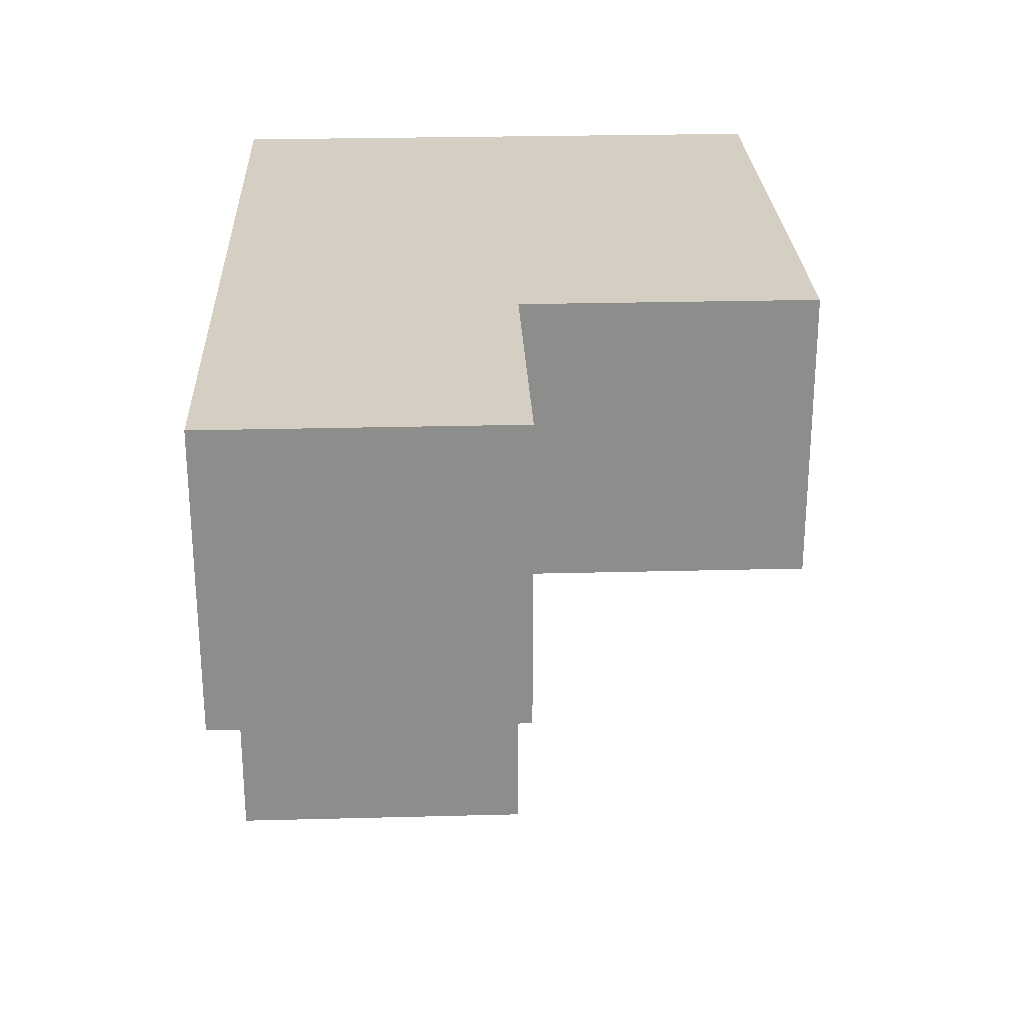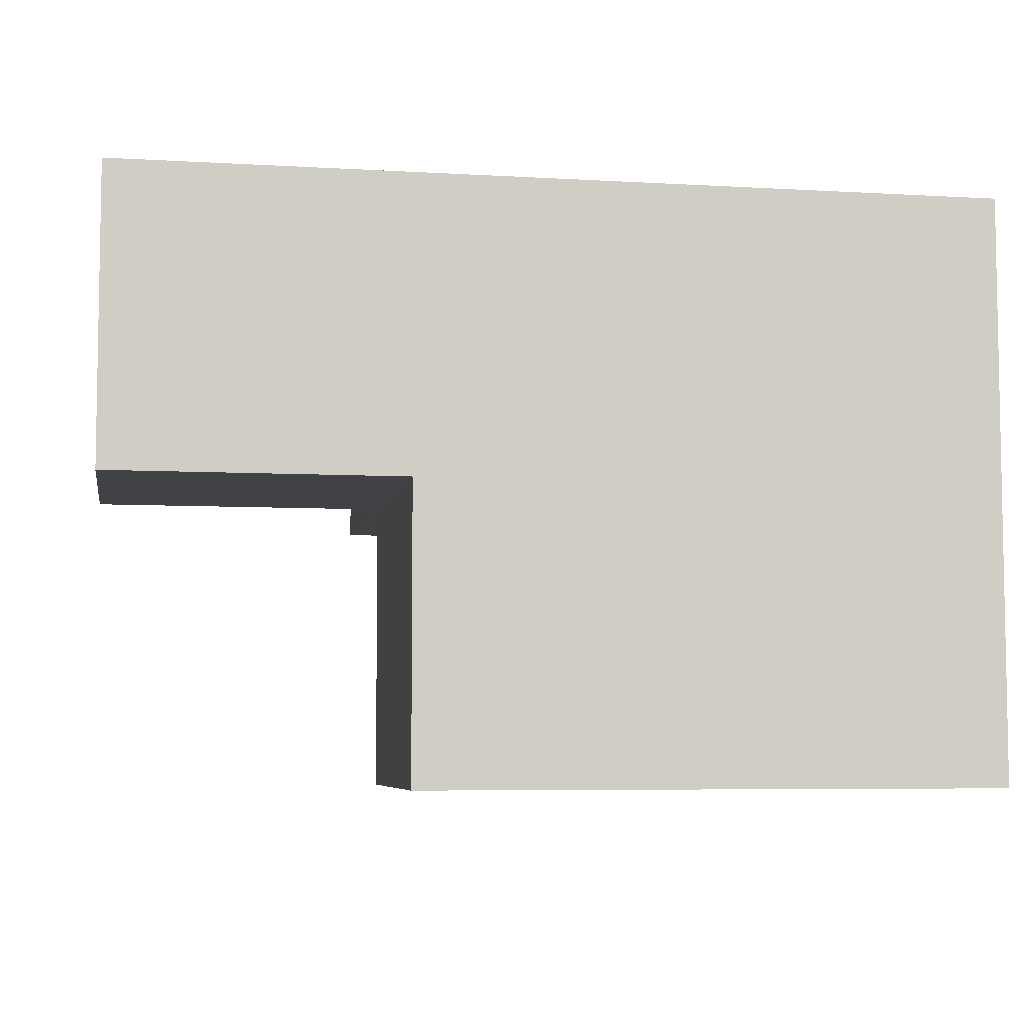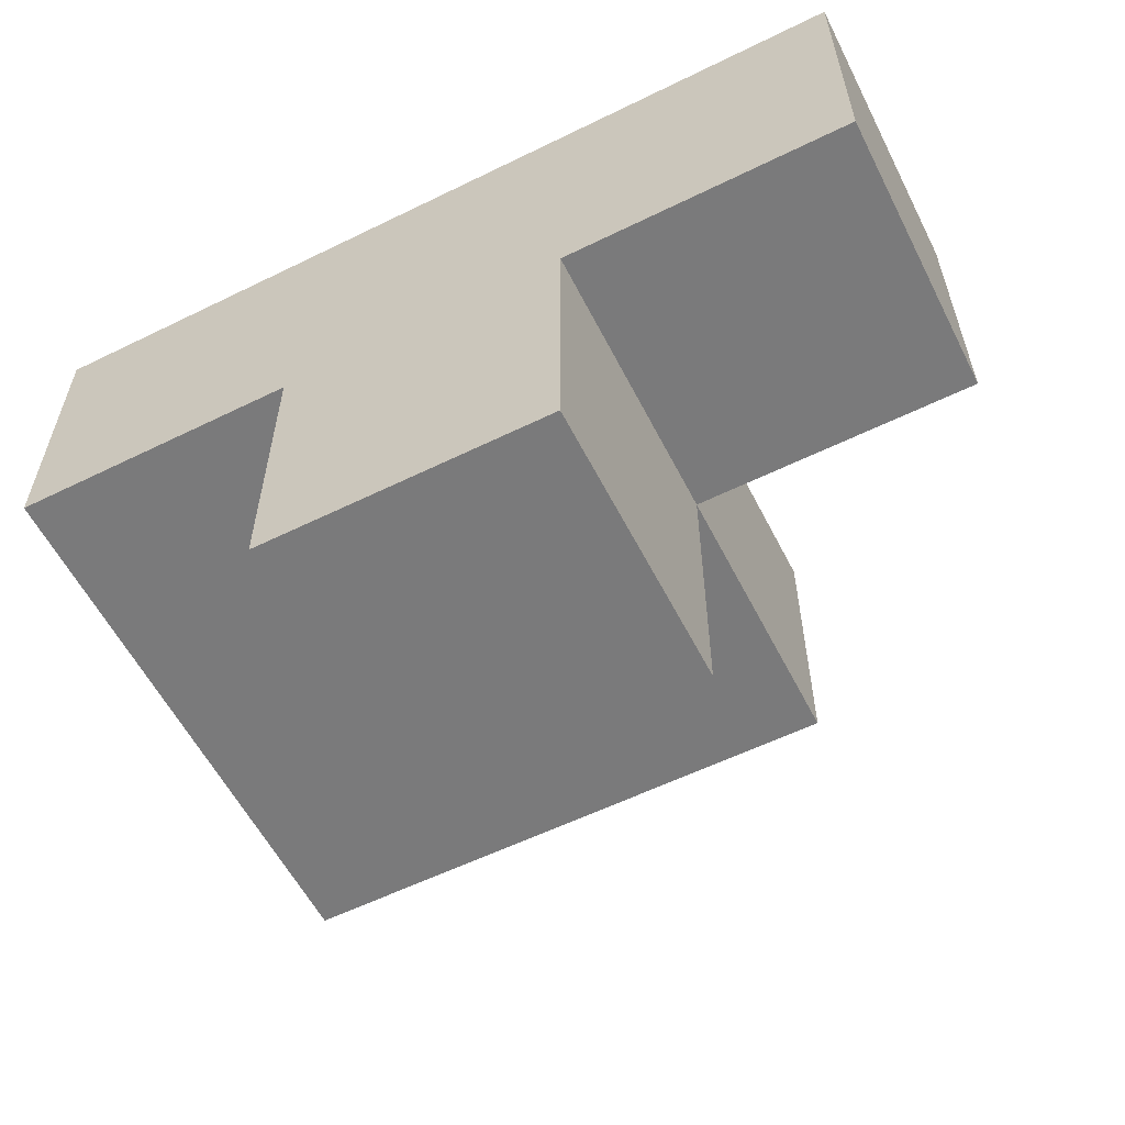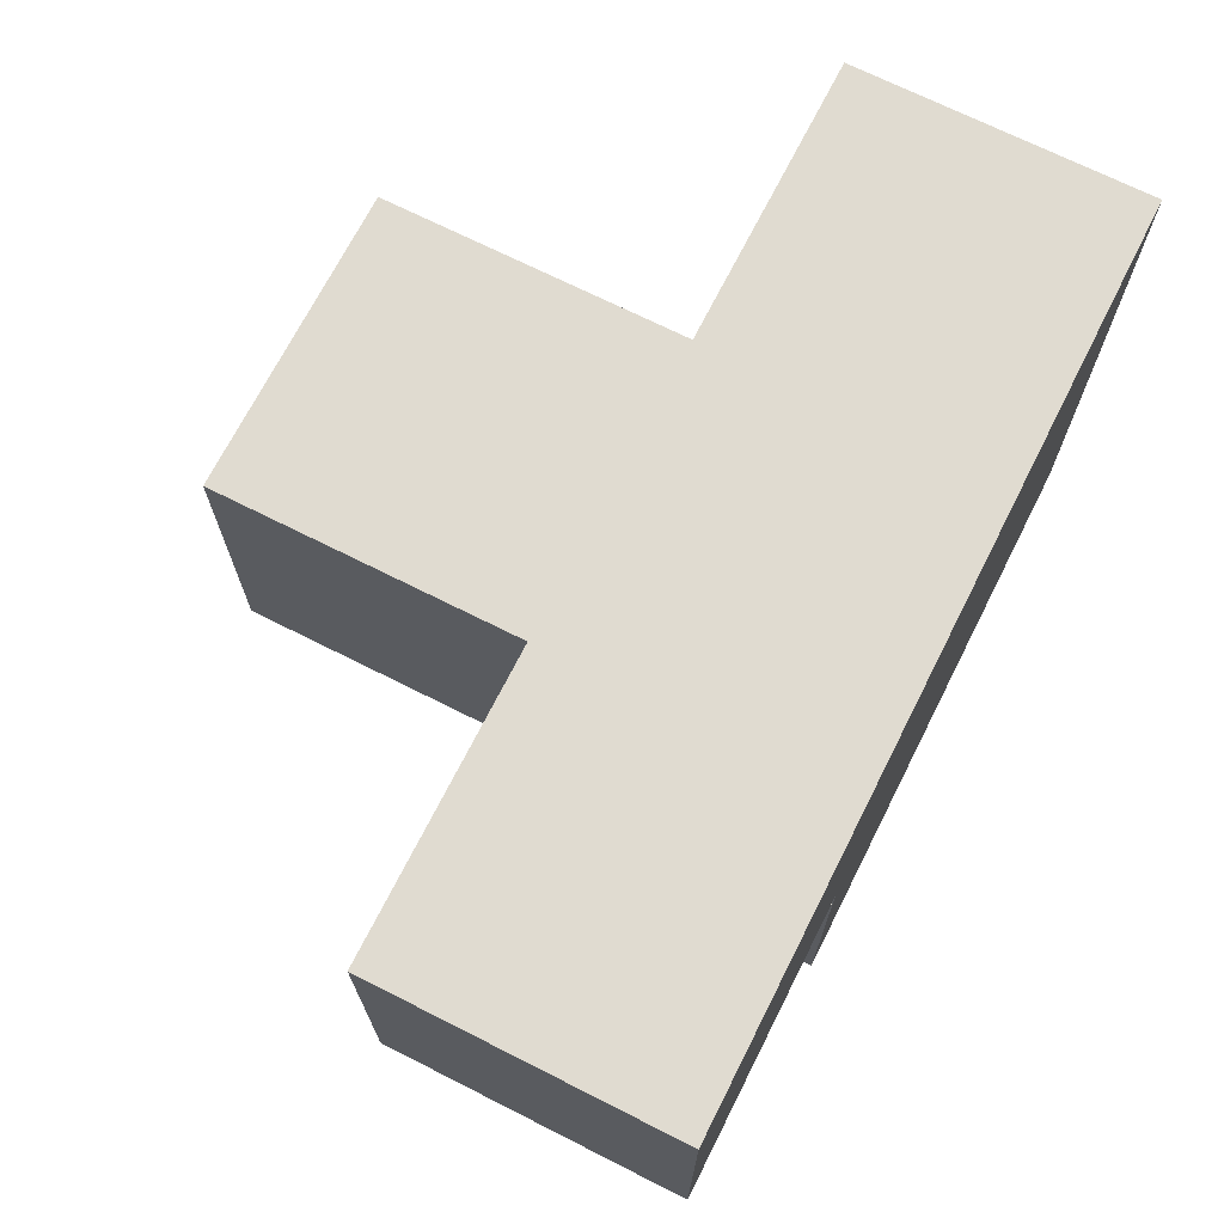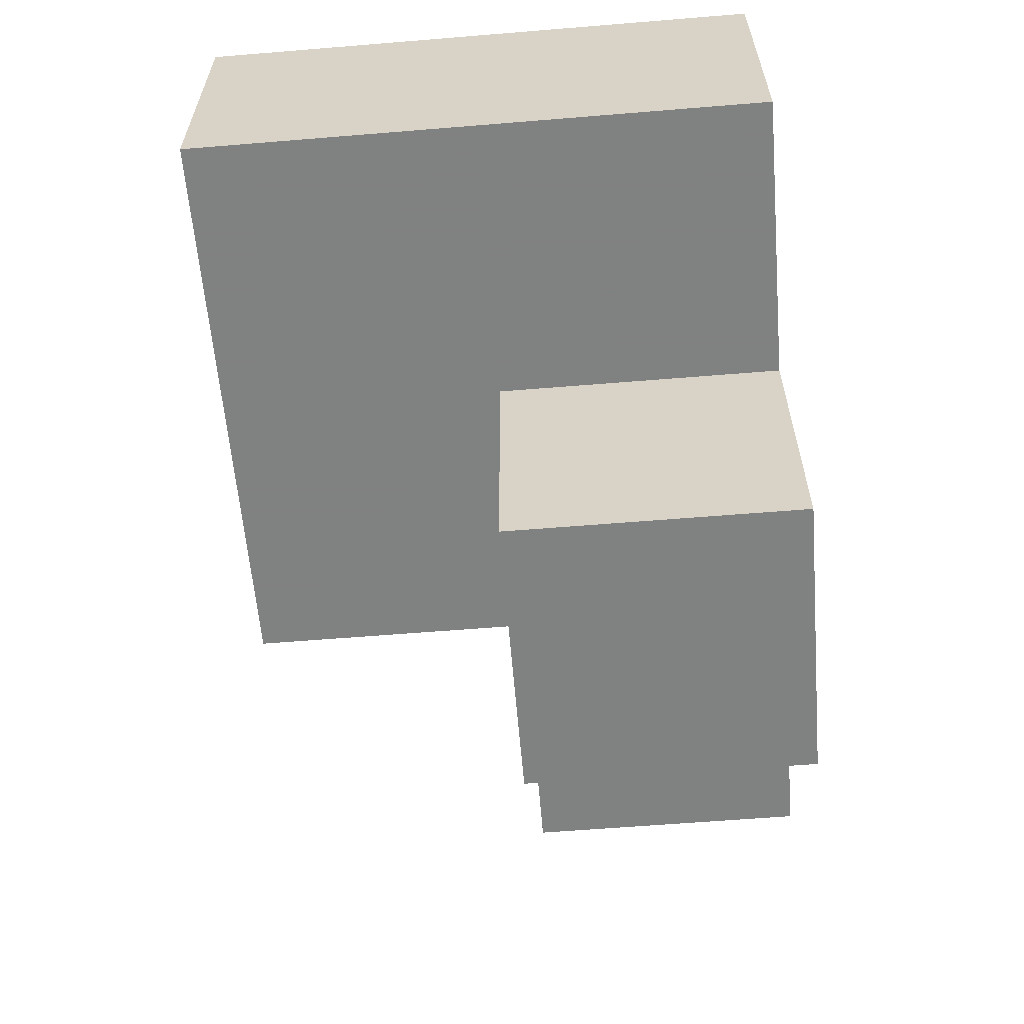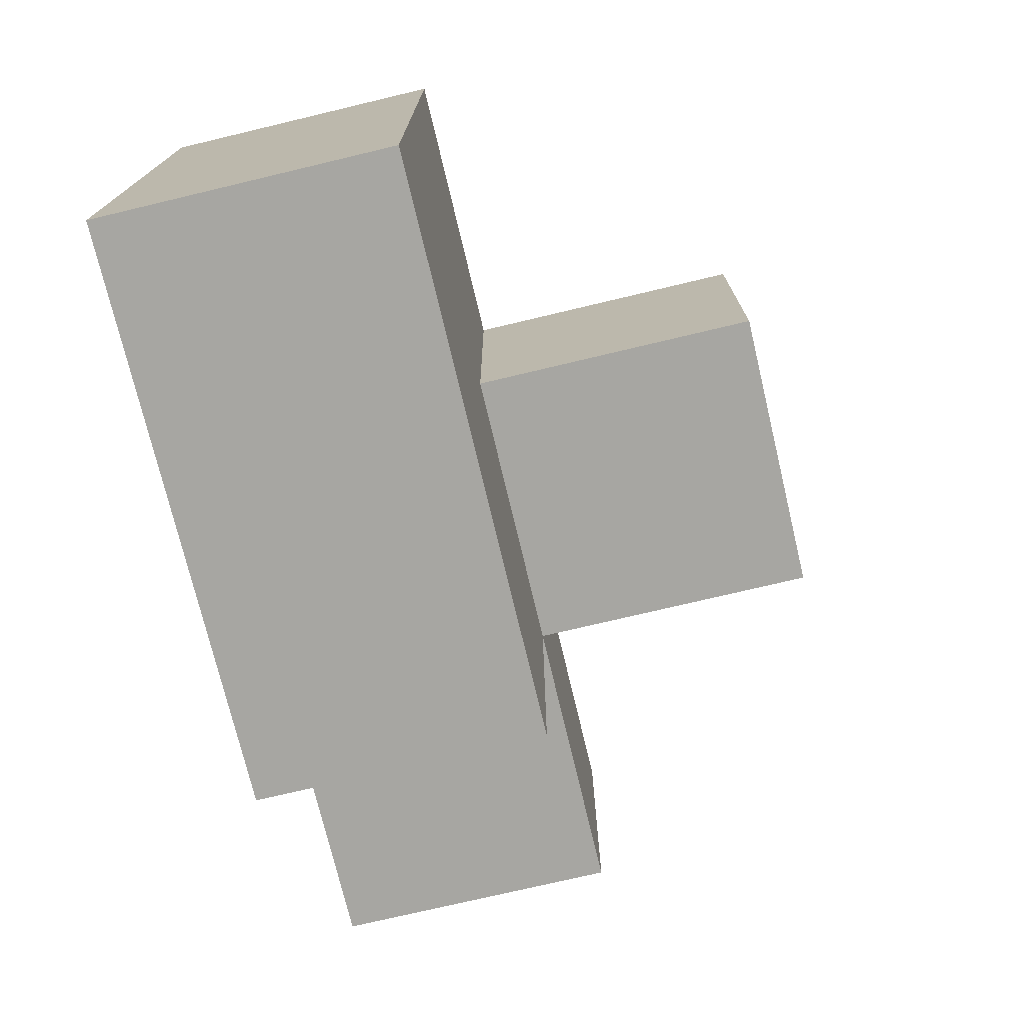
<metadata>
{"format":"obj","ext":"obj","renderer":"f3d","projection":"perspective","resolution":1024,"background":"white","views":[{"elev":25.7,"azim":87.6,"up":"+Y"},{"elev":-6.1,"azim":170.0,"up":"+Z"},{"elev":-58.1,"azim":26.9,"up":"+Y"},{"elev":70.1,"azim":116.8,"up":"+Z"},{"elev":-60.3,"azim":-85.2,"up":"+Y"},{"elev":-74.0,"azim":-76.6,"up":"+Z"}]}
</metadata>
<code>
v 1.994 2.003 1.992
v 0.01385 2.993 0.01154
v 2.984 2.003 1.002
v 1.004 2.003 1.992
v 1.004 2.993 0.01154
v 2.984 2.993 1.992
v 1.994 2.993 0.01154
v 0.01385 2.003 1.002
v 1.994 1.013 1.992
v 1.994 2.003 1.002
v 0.01385 2.993 1.992
v 1.004 2.003 1.002
v 2.984 2.993 1.002
v 1.004 2.993 1.992
v 0.01385 2.003 0.01154
v 1.994 2.993 1.992
v 1.004 1.013 1.992
v 1.994 2.003 0.01154
v 1.994 1.013 1.002
v 0.01385 2.993 1.002
v 1.004 2.003 0.01154
v 1.004 2.993 1.002
v 2.984 2.003 1.992
v 1.994 2.993 1.002
v 0.01385 2.003 1.992
v 1.004 1.013 1.002
f 4 1 14
f 16 14 1
f 24 22 16
f 14 16 22
f 3 10 13
f 24 13 10
f 1 23 16
f 6 16 23
f 10 3 1
f 23 1 3
f 13 24 6
f 16 6 24
f 3 13 23
f 6 23 13
f 18 21 7
f 5 7 21
f 21 18 12
f 10 12 18
f 7 5 24
f 22 24 5
f 18 7 10
f 24 10 7
f 19 26 10
f 12 10 26
f 17 9 4
f 1 4 9
f 26 19 17
f 9 17 19
f 12 26 4
f 17 4 26
f 19 10 9
f 1 9 10
f 21 15 5
f 2 5 15
f 15 21 8
f 12 8 21
f 5 2 22
f 20 22 2
f 2 15 20
f 8 20 15
f 25 4 11
f 14 11 4
f 8 12 25
f 4 25 12
f 22 20 14
f 11 14 20
f 20 8 11
f 25 11 8

</code>
